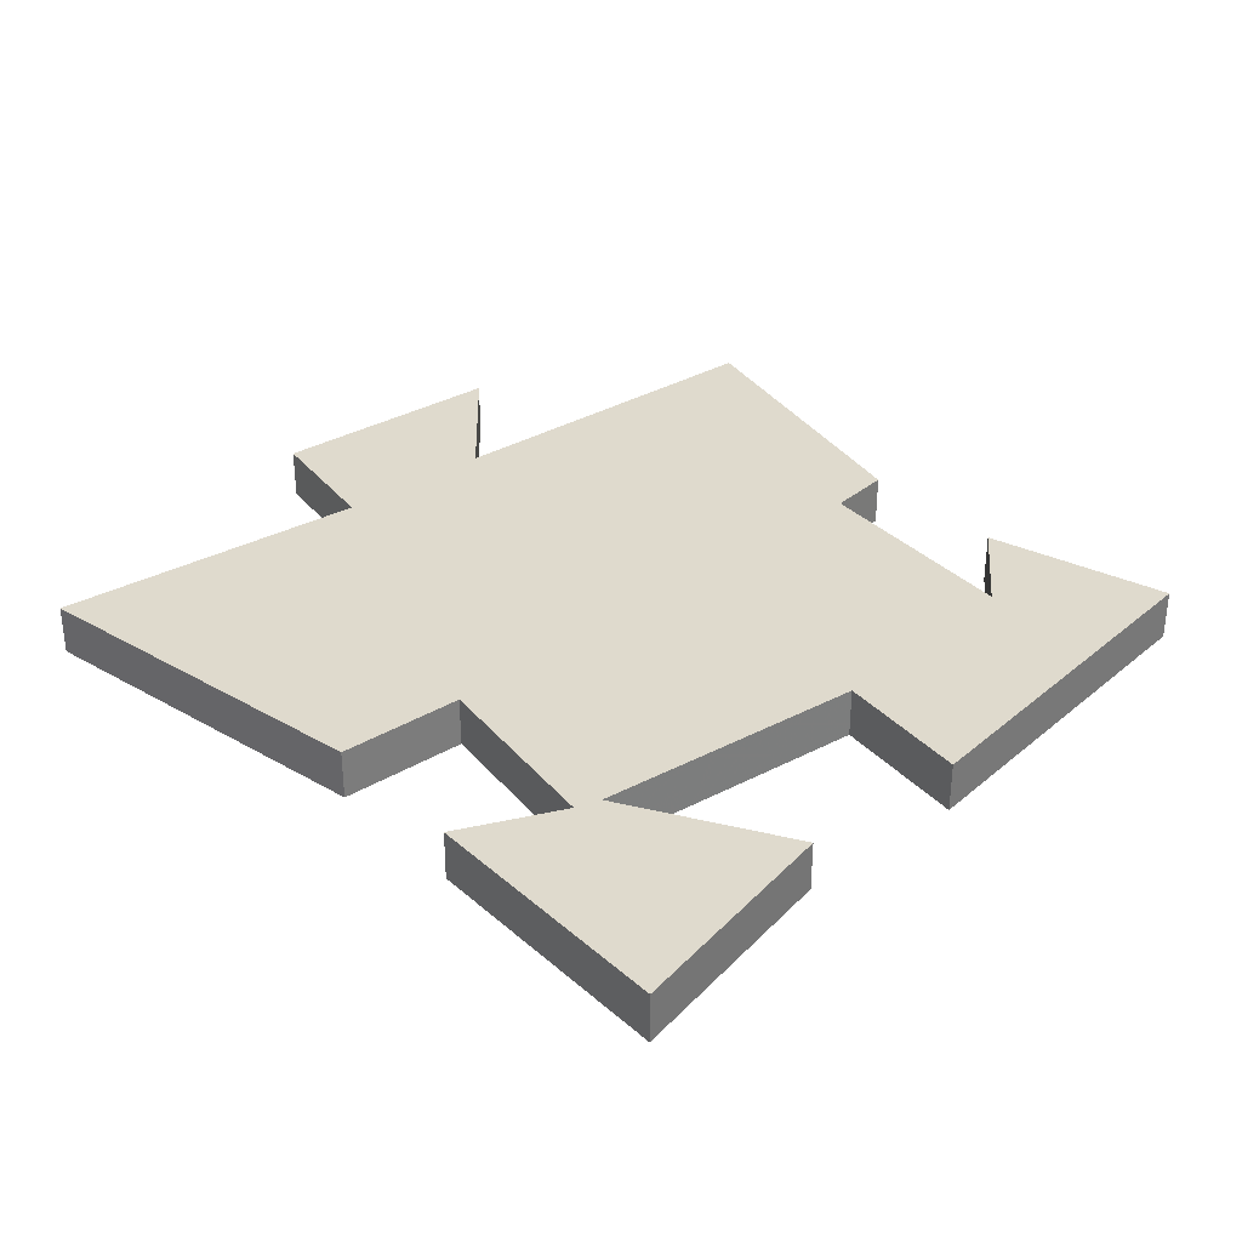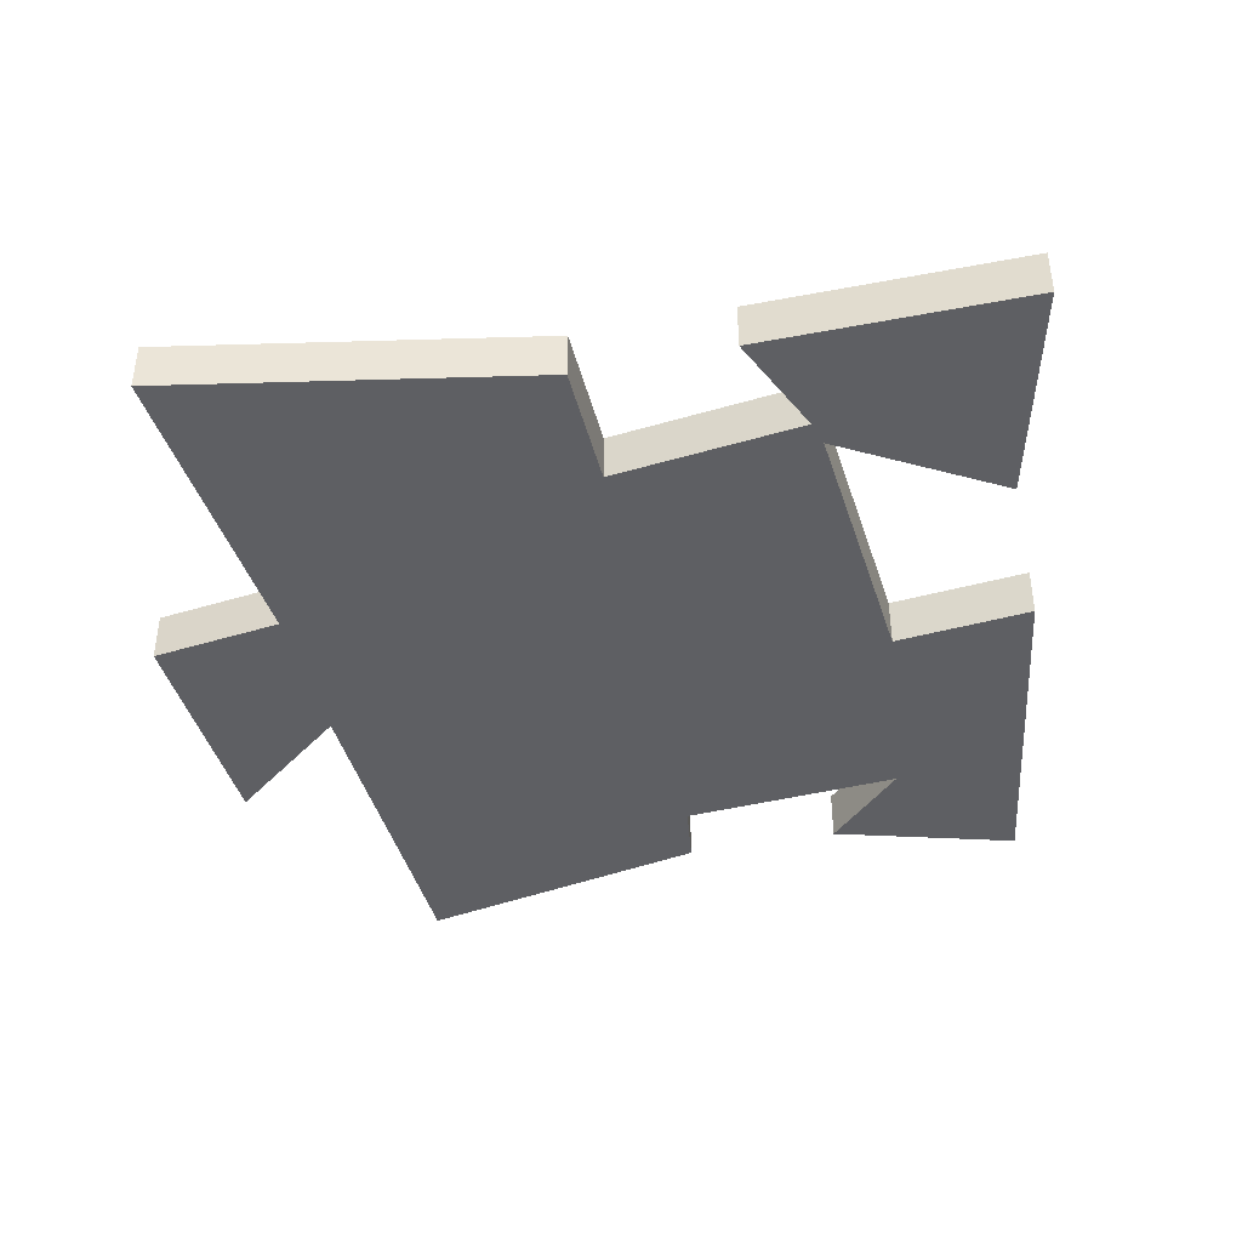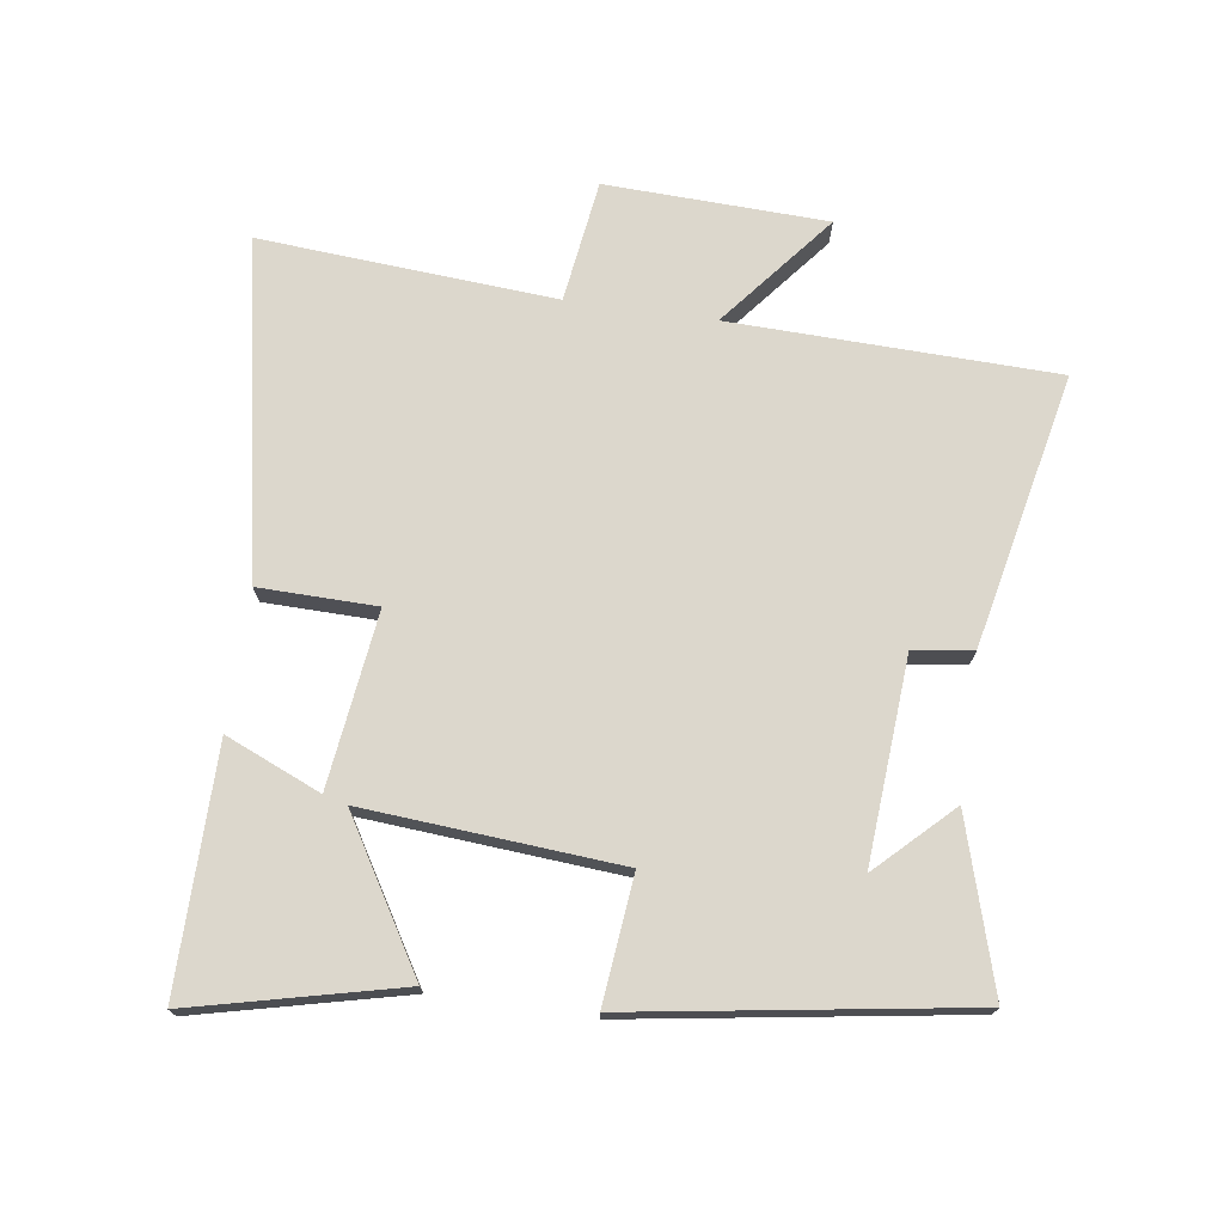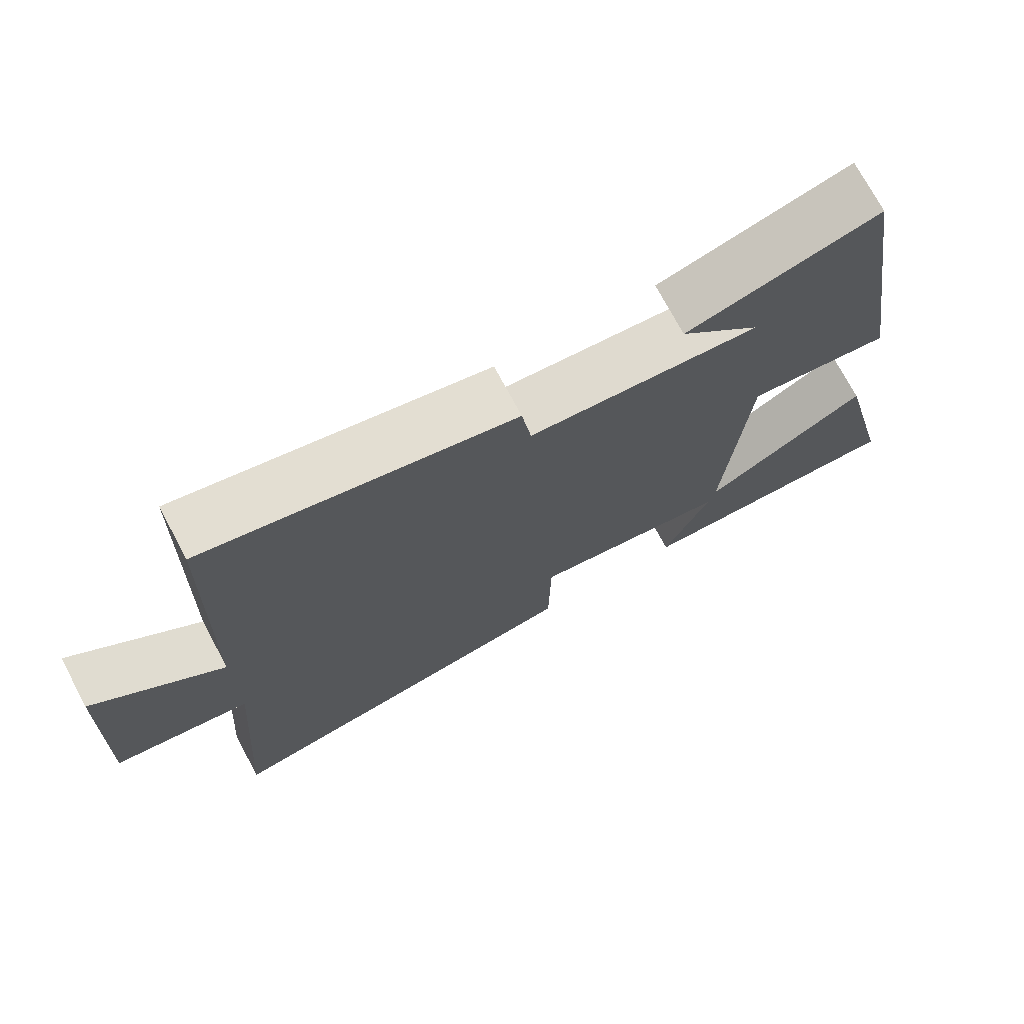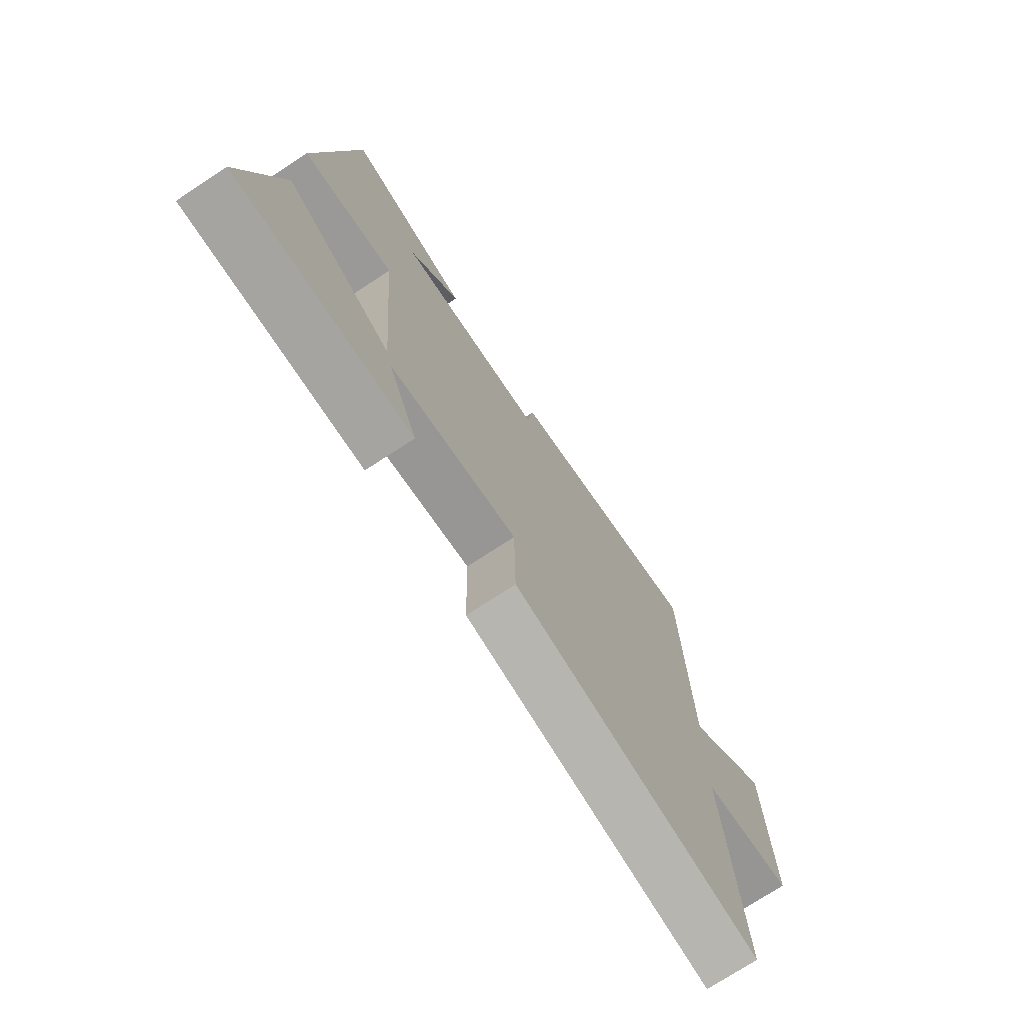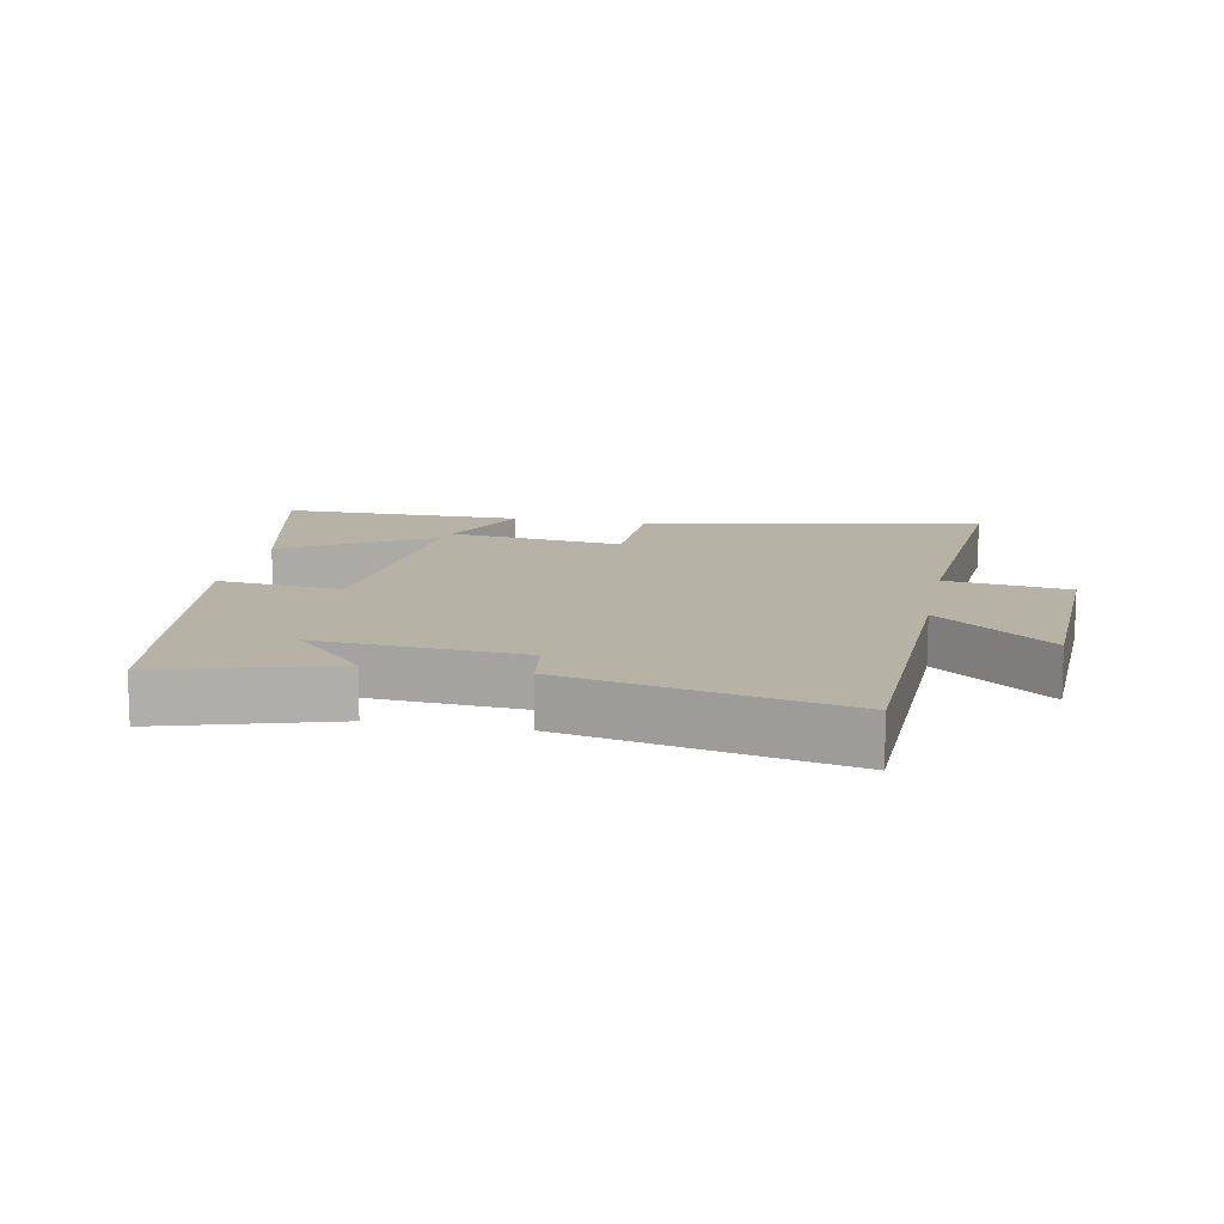
<metadata>
{"format":"obj","ext":"obj","renderer":"f3d","projection":"perspective","resolution":1024,"background":"white","views":[{"elev":32.8,"azim":-130.4,"up":"+Y"},{"elev":-41.2,"azim":-167.2,"up":"+Y"},{"elev":72.8,"azim":-81.8,"up":"+Y"},{"elev":73.3,"azim":151.9,"up":"+Z"},{"elev":-73.6,"azim":-56.7,"up":"+Z"},{"elev":12.5,"azim":11.2,"up":"+Y"}]}
</metadata>
<code>
v 0.487 0.07 0.59
v 0.5 0.07 0.086
v 0.678 0.07 0.23
v 0.69 0.07 -0.114
v 0.5 0.07 -0.14
v 0.533 0.07 -0.599
v 0.011 0.07 -0.5
v 0.008 0.07 -0.318
v -0.264 0.07 -0.352
v -0.201 0.07 -0.5
v -0.577 0.07 -0.502
v -0.5 0.07 -0.18
v -0.274 0.07 -0.316
v -0.304 0.07 0.08
v -0.5 0.07 0.06
v -0.419 0.07 0.578
v -0.156 0.07 0.5
v -0.267 0.07 0.386
v 0.049 0.07 0.408
v 0.062 0.07 0.5
v 0.487 0 0.59
v 0.5 0 0.086
v 0.678 0 0.23
v 0.69 0 -0.114
v 0.5 0 -0.14
v 0.533 0 -0.599
v 0.011 0 -0.5
v 0.008 0 -0.318
v -0.264 0 -0.352
v -0.201 0 -0.5
v -0.577 0 -0.502
v -0.5 0 -0.18
v -0.274 0 -0.316
v -0.304 0 0.08
v -0.5 0 0.06
v -0.419 0 0.578
v -0.156 0 0.5
v -0.267 0 0.386
v 0.049 0 0.408
v 0.062 0 0.5
f 19 20 1 2
f 18 19 2
f 16 17 18
f 14 15 16 18
f 13 14 18 2
f 11 12 13
f 11 13 2
f 9 10 11
f 9 11 2
f 8 9 2
f 5 6 7 8
f 5 8 2 3
f 3 4 5
f 22 21 40 39
f 22 39 38
f 38 37 36
f 38 36 35 34
f 22 38 34 33
f 33 32 31
f 22 33 31
f 31 30 29
f 22 31 29
f 22 29 28
f 28 27 26 25
f 23 22 28 25
f 25 24 23
f 1 21 22 2
f 2 22 23 3
f 3 23 24 4
f 4 24 25 5
f 5 25 26 6
f 6 26 27 7
f 7 27 28 8
f 8 28 29 9
f 9 29 30 10
f 10 30 31 11
f 11 31 32 12
f 12 32 33 13
f 13 33 34 14
f 14 34 35 15
f 15 35 36 16
f 16 36 37 17
f 17 37 38 18
f 18 38 39 19
f 19 39 40 20
f 20 40 21 1

</code>
